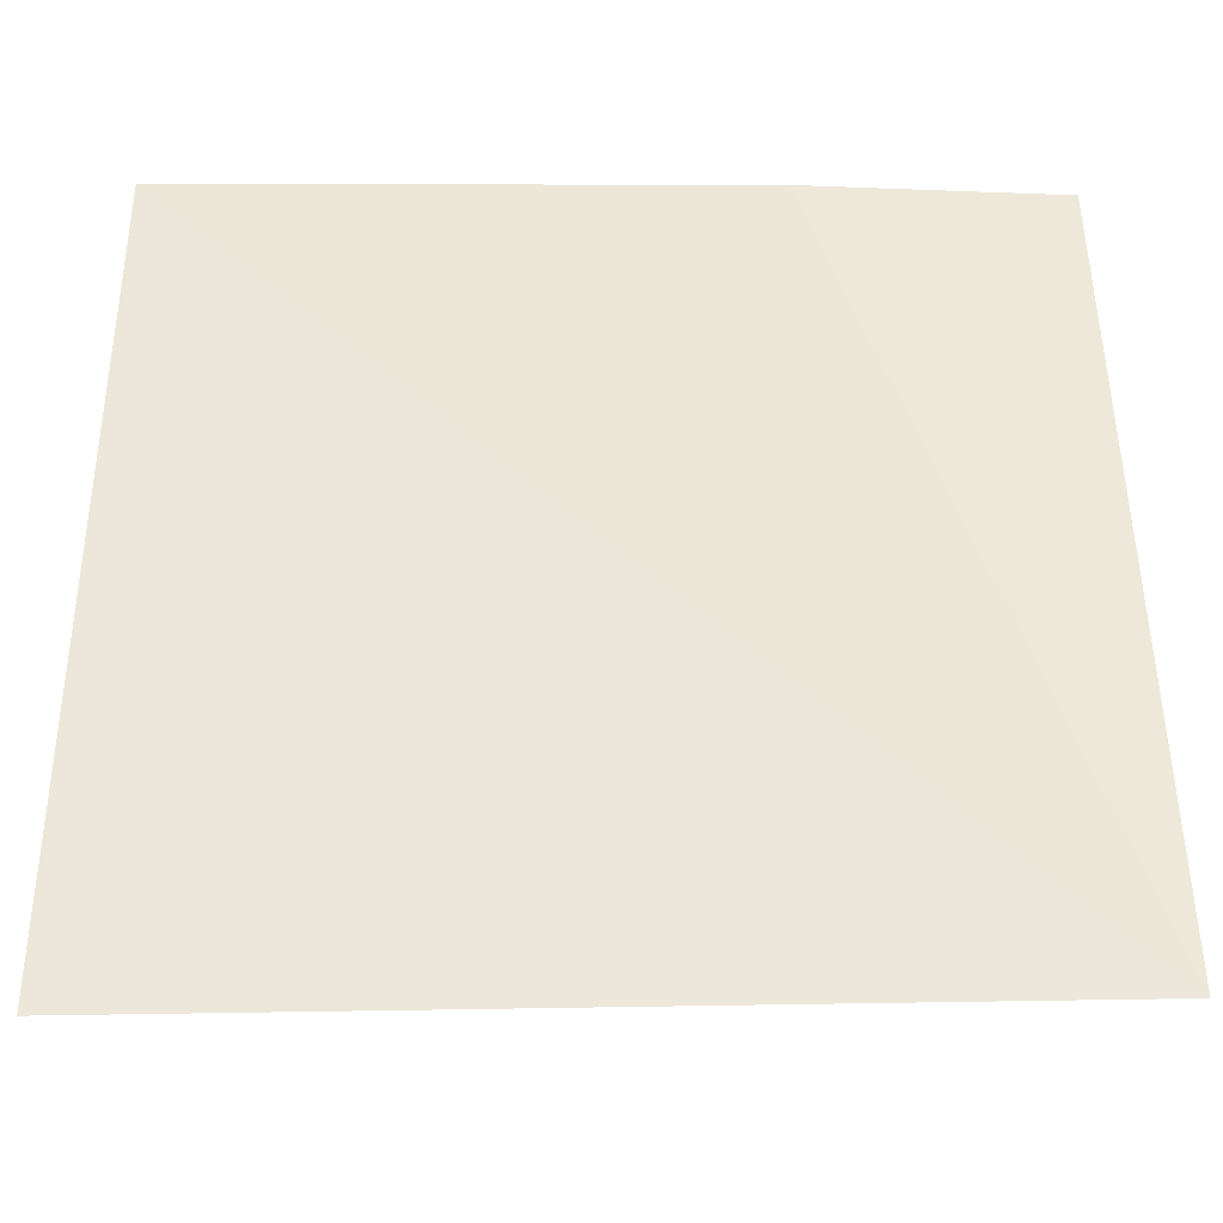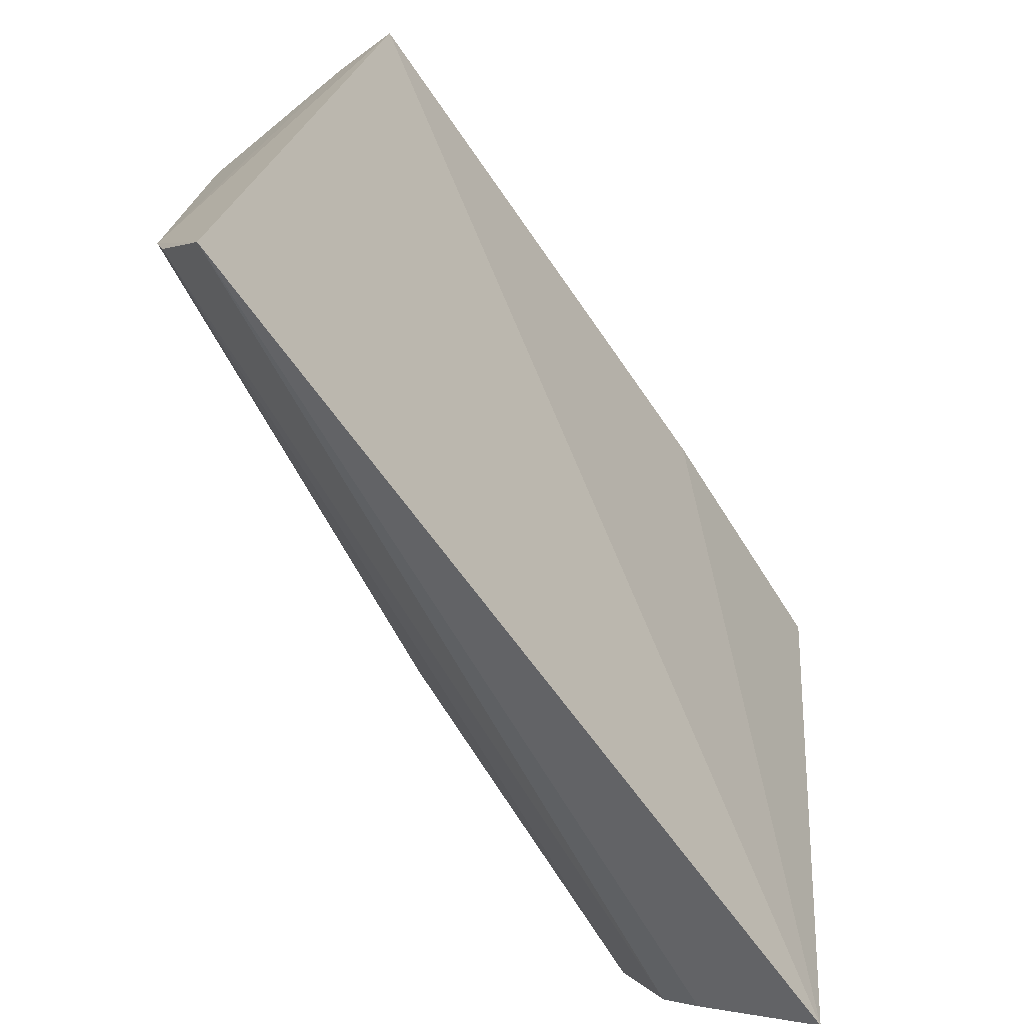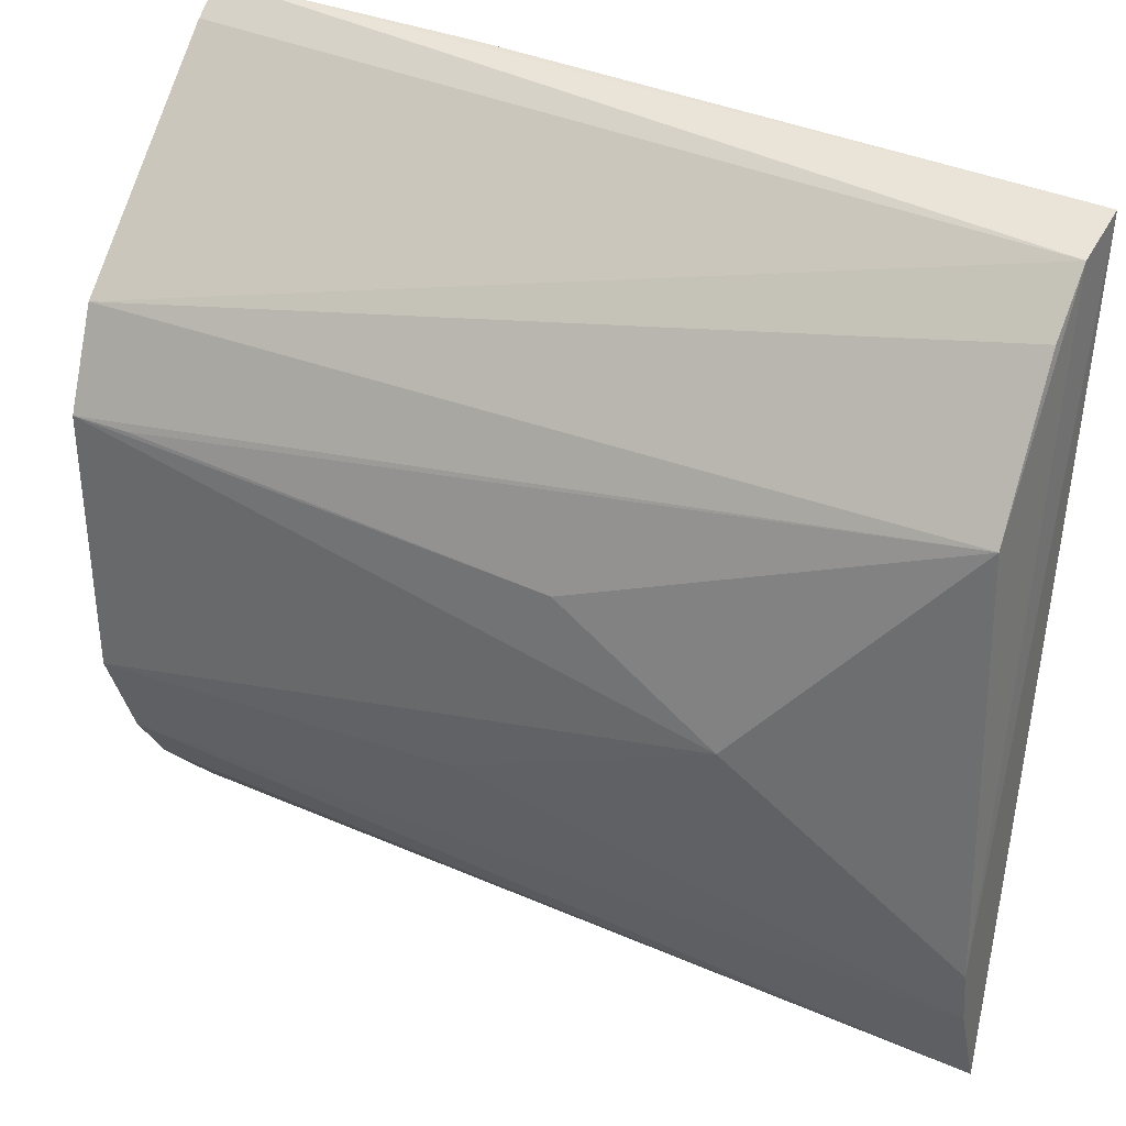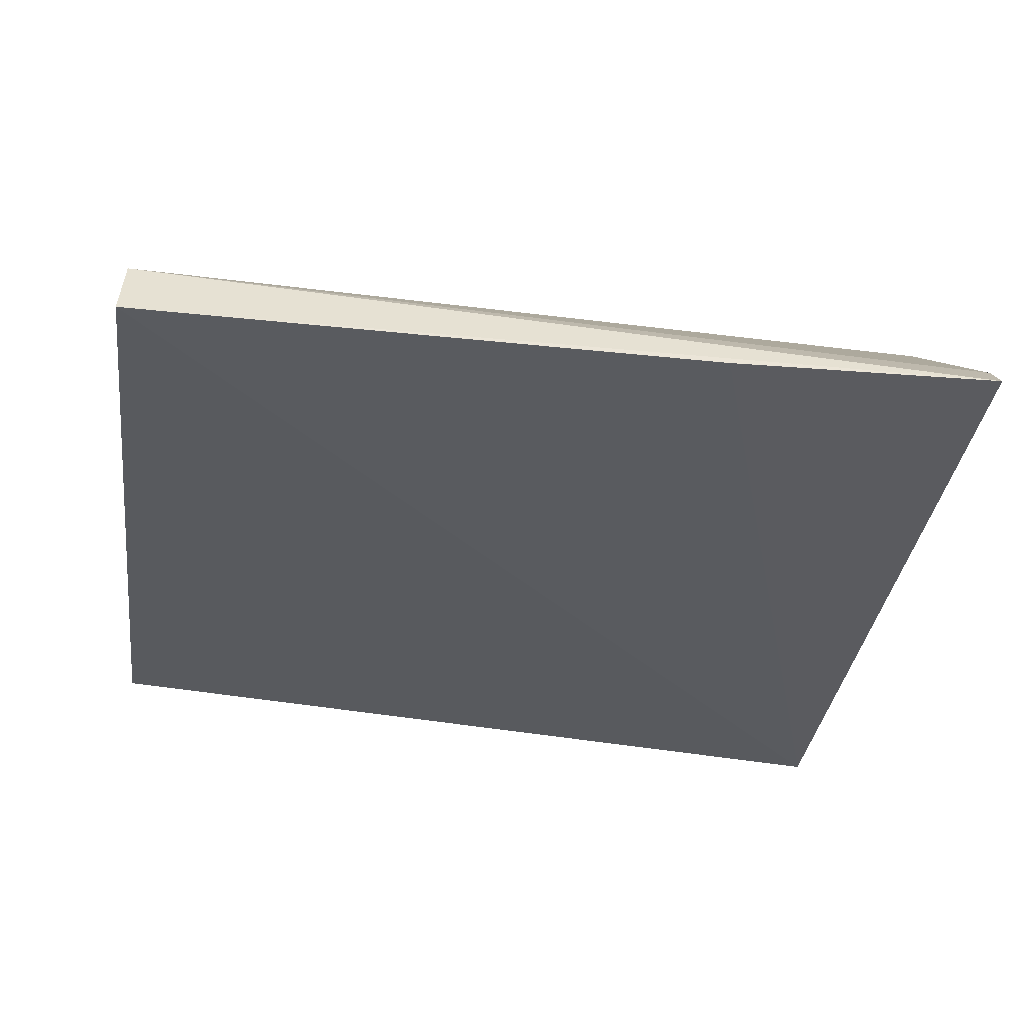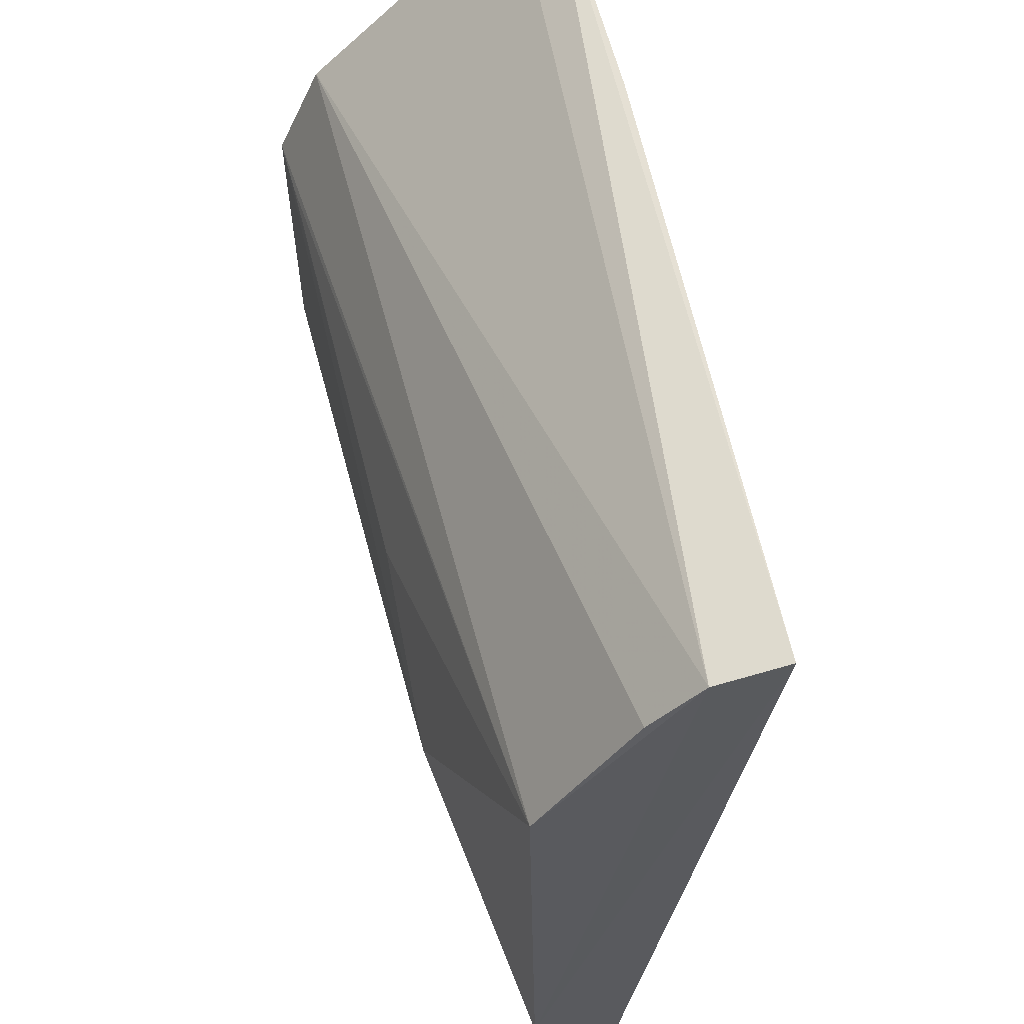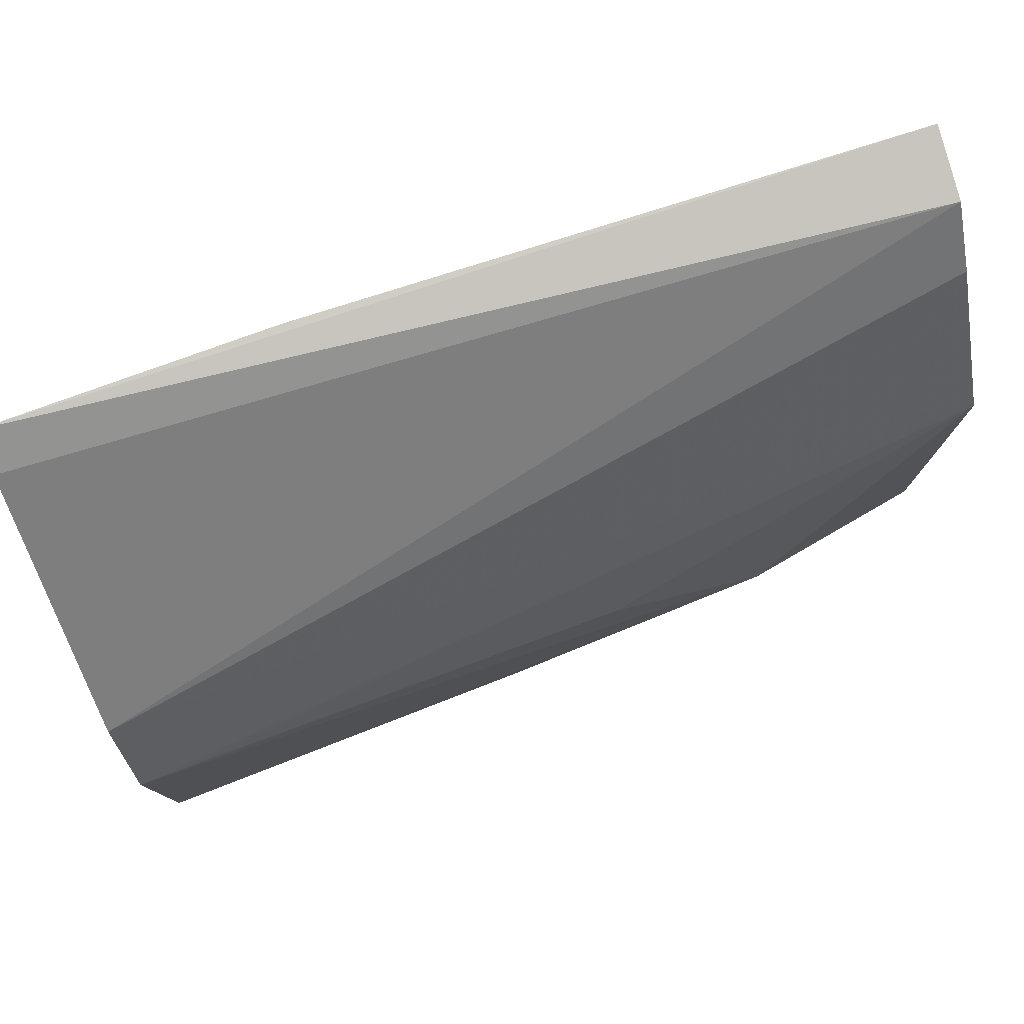
<metadata>
{"format":"obj","ext":"obj","renderer":"f3d","projection":"perspective","resolution":1024,"background":"white","views":[{"elev":-45.8,"azim":175.5,"up":"+Y"},{"elev":-73.2,"azim":122.5,"up":"+Y"},{"elev":33.2,"azim":25.7,"up":"+Y"},{"elev":-39.4,"azim":171.8,"up":"+Z"},{"elev":57.0,"azim":76.0,"up":"+Y"},{"elev":79.1,"azim":-20.7,"up":"+Y"}]}
</metadata>
<code>
v 0.001259 0.01425 0.08111
v 0.001653 -0.0245 0.07663
v 0.001993 0.02731 0.06805
v -0.05143 0.03003 0.06661
v -0.05164 -0.006805 0.08408
v -0.05259 -0.02317 0.07278
v 0.00176 0.02636 0.07232
v -0.01202 -0.0004313 0.08425
v -0.05171 0.01635 0.08161
v -0.03472 0.02923 0.06662
v -0.05129 -0.01648 0.07929
v 0.001785 -0.01367 0.08074
v -0.05165 0.0104 0.08429
v -0.0515 0.02845 0.06876
v 0.001482 0.02308 0.07534
v -0.05155 -0.01297 0.08154
v -0.02827 -0.006859 0.08388
v -0.02186 0.006669 0.08405
v 0.001703 -0.01753 0.07981
v -0.04819 0.01022 0.08423
f 6 3 2
f 7 3 4
f 10 6 4
f 10 4 3
f 10 3 6
f 11 6 2
f 12 7 1
f 12 2 3
f 12 3 7
f 12 1 8
f 13 9 6
f 13 6 5
f 13 5 8
f 13 1 9
f 14 4 6
f 14 6 9
f 14 9 7
f 14 7 4
f 15 9 1
f 15 1 7
f 15 7 9
f 16 11 2
f 16 5 6
f 16 6 11
f 17 12 8
f 17 8 5
f 18 13 8
f 18 8 1
f 19 16 2
f 19 5 16
f 19 17 5
f 19 2 12
f 19 12 17
f 20 18 1
f 20 1 13
f 20 13 18

</code>
